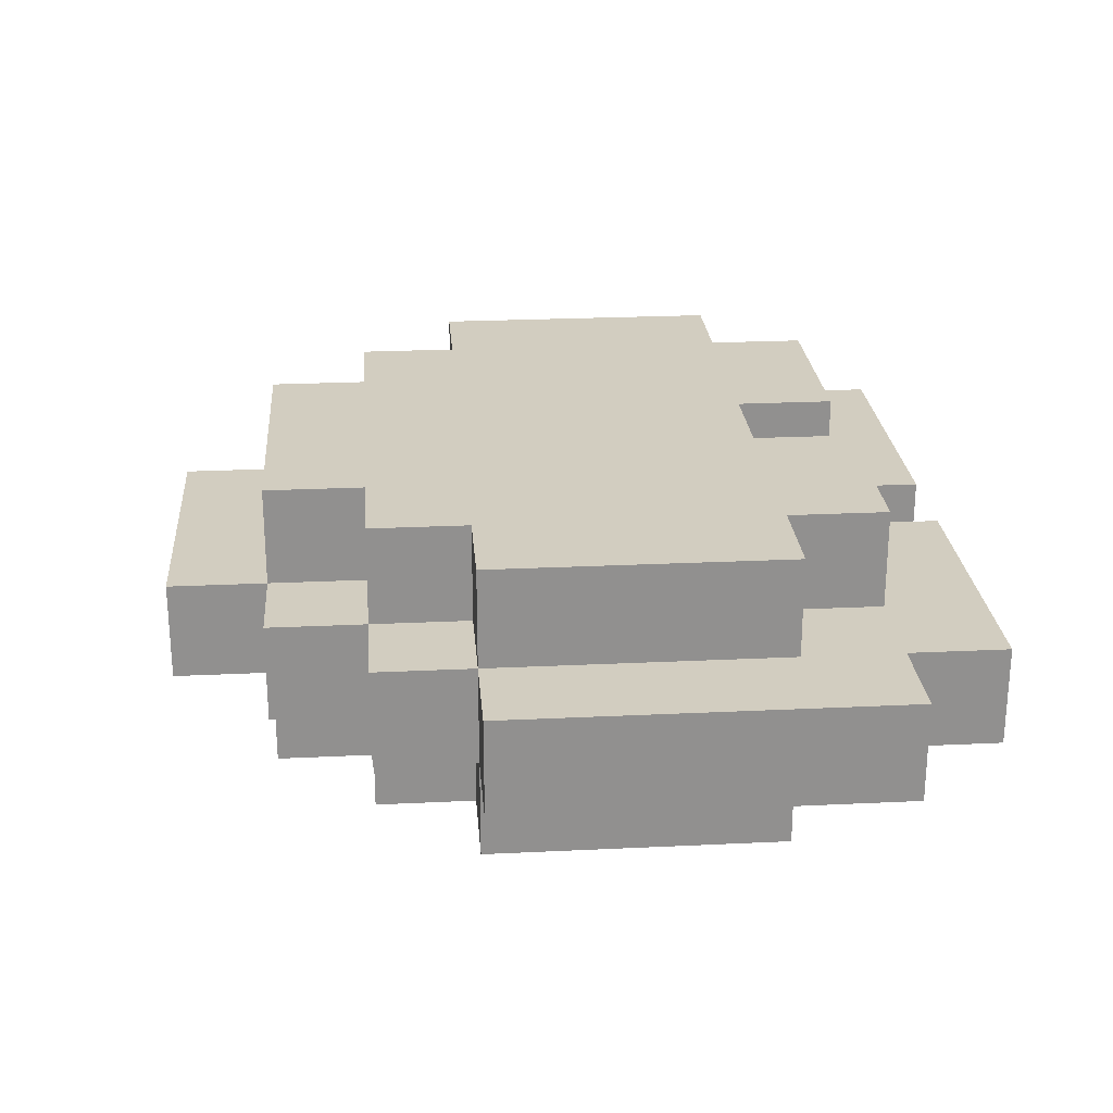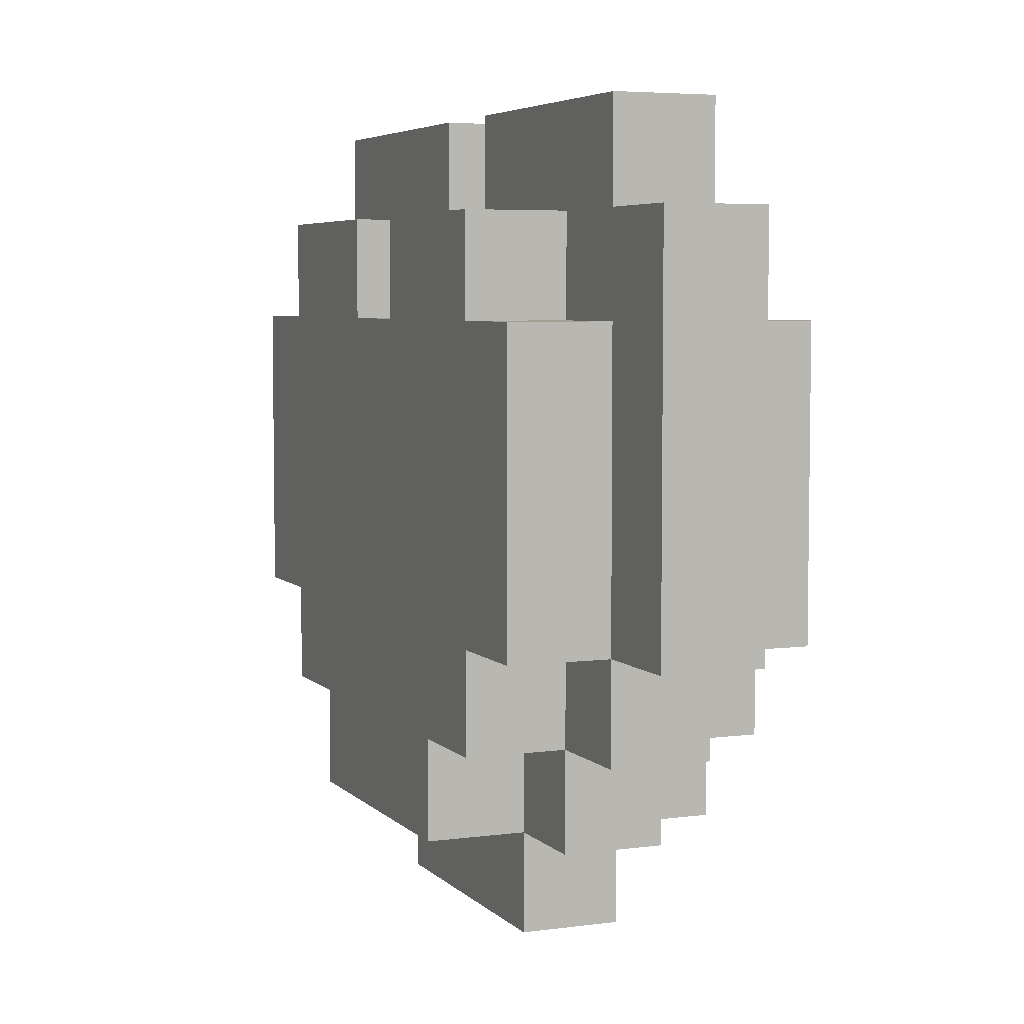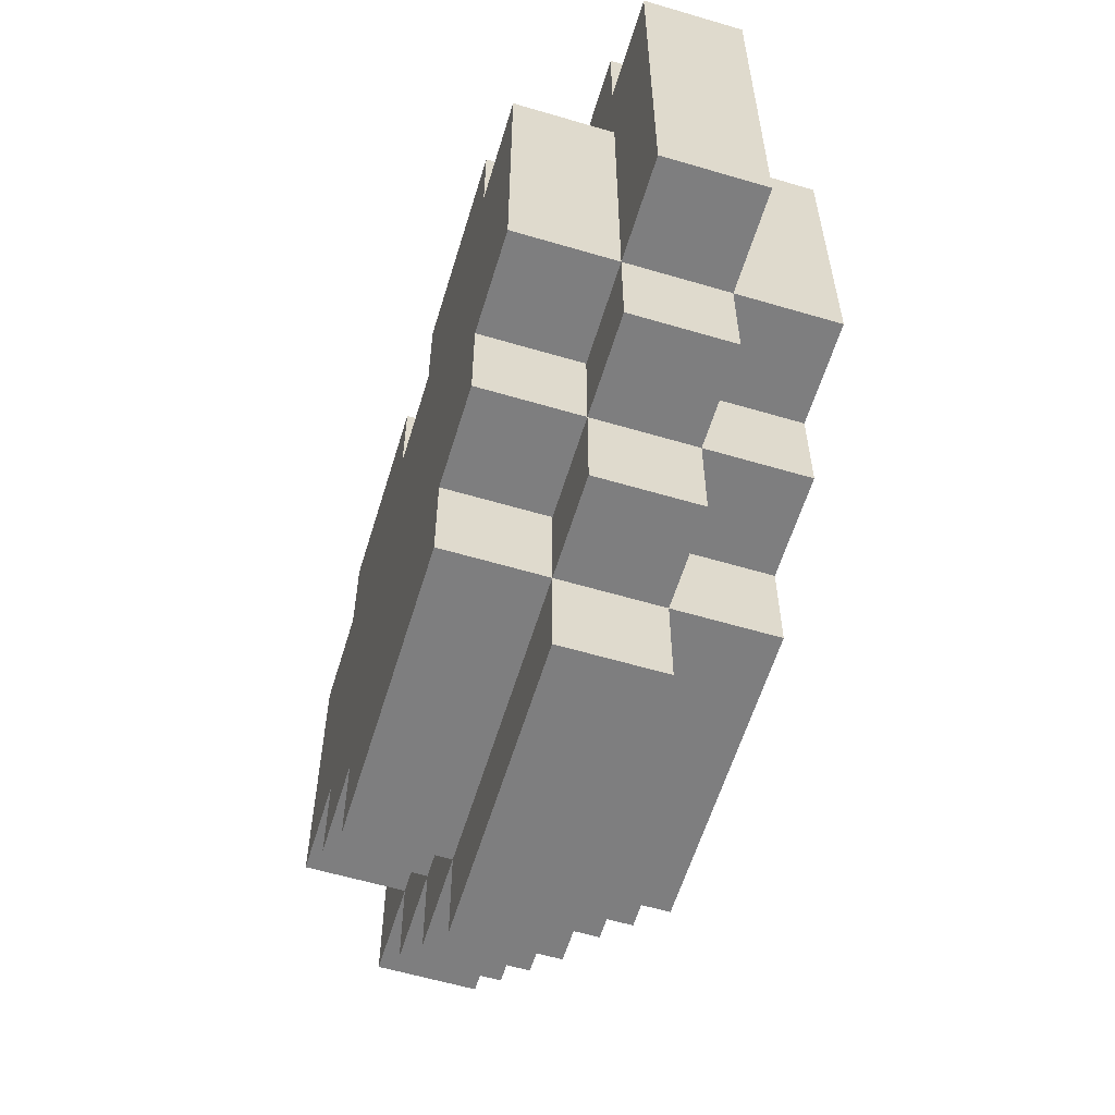
<metadata>
{"format":"obj","ext":"obj","renderer":"f3d","projection":"perspective","resolution":1024,"background":"white","views":[{"elev":24.6,"azim":85.5,"up":"+Z"},{"elev":5.3,"azim":67.4,"up":"+Y"},{"elev":-59.4,"azim":-106.9,"up":"+Y"}]}
</metadata>
<code>
o Heart.001
v -0.4464 -0.0285 0.05
v -0.4464 -0.1285 -0.05
v -0.4464 -0.1285 0.05
v -0.4464 -0.0285 -0.05
v -0.4464 0.2715 0.05
v -0.4464 0.2715 -0.05
v -0.3464 -0.1285 0.05
v -0.3464 -0.2285 -0.05
v -0.3464 -0.2285 0.05
v -0.3464 -0.1285 -0.05
v -0.3464 -0.0285 0.15
v -0.3464 -0.1285 0.15
v -0.3464 -0.0285 0.05
v -0.3464 -0.0285 -0.05
v -0.3464 -0.1285 -0.15
v -0.3464 -0.0285 -0.15
v -0.3464 0.1715 0.15
v -0.3464 0.1715 0.05
v -0.3464 0.1715 -0.05
v -0.3464 0.1715 -0.15
v -0.3464 0.3715 0.05
v -0.3464 0.2715 -0.05
v -0.3464 0.2715 0.05
v -0.3464 0.3715 -0.05
v -0.2464 -0.2285 0.05
v -0.2464 -0.3285 -0.05
v -0.2464 -0.3285 0.05
v -0.2464 -0.2285 -0.05
v -0.2464 -0.1285 0.15
v -0.2464 -0.2285 0.15
v -0.2464 -0.1285 0.05
v -0.2464 -0.1285 -0.05
v -0.2464 -0.2285 -0.15
v -0.2464 -0.1285 -0.15
v -0.2464 0.2715 0.15
v -0.2464 0.1715 0.05
v -0.2464 0.1715 0.15
v -0.2464 0.2715 0.05
v -0.2464 0.2715 -0.05
v -0.2464 0.1715 -0.15
v -0.2464 0.1715 -0.05
v -0.2464 0.2715 -0.15
v -0.1464 -0.3285 0.05
v -0.1464 -0.4285 -0.05
v -0.1464 -0.4285 0.05
v -0.1464 -0.3285 -0.05
v -0.1464 -0.2285 0.15
v -0.1464 -0.3285 0.15
v -0.1464 -0.2285 0.05
v -0.1464 -0.2285 -0.05
v -0.1464 -0.3285 -0.15
v -0.1464 -0.2285 -0.15
v 0.05362 0.2715 0.15
v 0.05362 0.1715 0.05
v 0.05362 0.1715 0.15
v 0.05362 0.2715 0.05
v 0.05362 0.2715 -0.05
v 0.05362 0.1715 -0.15
v 0.05362 0.1715 -0.05
v 0.05362 0.2715 -0.15
v 0.05362 0.3715 0.05
v 0.05362 0.3715 -0.05
v -0.04638 0.1715 0.15
v -0.04638 0.1715 0.05
v -0.04638 0.2715 0.15
v -0.04638 0.2715 0.05
v -0.04638 0.1715 -0.05
v -0.04638 0.1715 -0.15
v -0.04638 0.2715 -0.05
v -0.04638 0.2715 -0.15
v -0.04638 0.3715 0.05
v -0.04638 0.3715 -0.05
v 0.1536 -0.4285 0.05
v 0.1536 -0.4285 -0.05
v 0.1536 -0.3285 0.05
v 0.1536 -0.3285 -0.05
v 0.1536 -0.3285 0.15
v 0.1536 -0.2285 0.15
v 0.1536 -0.2285 0.05
v 0.1536 -0.3285 -0.15
v 0.1536 -0.2285 -0.05
v 0.1536 -0.2285 -0.15
v 0.2536 -0.3285 0.05
v 0.2536 -0.3285 -0.05
v 0.2536 -0.2285 0.05
v 0.2536 -0.2285 -0.05
v 0.2536 -0.2285 0.15
v 0.2536 -0.1285 0.15
v 0.2536 -0.1285 0.05
v 0.2536 -0.2285 -0.15
v 0.2536 -0.1285 -0.05
v 0.2536 -0.1285 -0.15
v 0.2536 0.1715 0.15
v 0.2536 0.1715 0.05
v 0.2536 0.2715 0.15
v 0.2536 0.2715 0.05
v 0.2536 0.1715 -0.05
v 0.2536 0.1715 -0.15
v 0.2536 0.2715 -0.05
v 0.2536 0.2715 -0.15
v 0.3536 -0.2285 0.05
v 0.3536 -0.2285 -0.05
v 0.3536 -0.1285 0.05
v 0.3536 -0.1285 -0.05
v 0.3536 -0.1285 0.15
v 0.3536 -0.0285 0.15
v 0.3536 -0.0285 0.05
v 0.3536 -0.1285 -0.15
v 0.3536 -0.0285 -0.05
v 0.3536 -0.0285 -0.15
v 0.3536 0.1715 0.15
v 0.3536 0.1715 0.05
v 0.3536 0.1715 -0.05
v 0.3536 0.1715 -0.15
v 0.3536 0.2715 0.05
v 0.3536 0.2715 -0.05
v 0.3536 0.3715 0.05
v 0.3536 0.3715 -0.05
v 0.4536 -0.1285 0.05
v 0.4536 -0.1285 -0.05
v 0.4536 0.2715 0.05
v 0.4536 0.2715 -0.05
v -0.2464 -0.1285 0.15
v -0.3464 -0.0285 0.15
v -0.3464 -0.1285 0.15
v -0.2464 -0.0285 0.15
v -0.3464 0.1715 0.15
v -0.2464 0.1715 0.15
v -0.1464 -0.2285 0.15
v -0.2464 -0.2285 0.15
v -0.1464 -0.1285 0.15
v -0.1464 0.1715 0.15
v -0.2464 0.2715 0.15
v -0.1464 0.2715 0.15
v -0.04638 -0.3285 0.15
v -0.1464 -0.3285 0.15
v -0.04638 -0.2285 0.15
v -0.04638 -0.0285 0.15
v -0.04638 0.0715 0.15
v -0.04638 0.1715 0.15
v -0.04638 0.2715 0.15
v 0.05362 -0.3285 0.15
v 0.05362 -0.2285 0.15
v 0.05362 -0.1285 0.15
v 0.05362 0.0715 0.15
v 0.05362 0.1715 0.15
v 0.1536 -0.3285 0.15
v 0.1536 -0.2285 0.15
v 0.1536 -0.1285 0.15
v 0.1536 -0.0285 0.15
v 0.1536 0.1715 0.15
v 0.05362 0.2715 0.15
v 0.1536 0.2715 0.15
v 0.2536 -0.2285 0.15
v 0.2536 -0.1285 0.15
v 0.2536 -0.0285 0.15
v 0.2536 0.1715 0.15
v 0.2536 0.2715 0.15
v 0.3536 -0.1285 0.15
v 0.3536 -0.0285 0.15
v 0.3536 0.1715 0.15
v -0.3464 -0.1285 0.05
v -0.4464 -0.0285 0.05
v -0.4464 -0.1285 0.05
v -0.3464 -0.0285 0.05
v -0.4464 0.2715 0.05
v -0.3464 0.1715 0.05
v -0.3464 0.2715 0.05
v -0.2464 -0.2285 0.05
v -0.3464 -0.2285 0.05
v -0.2464 -0.1285 0.05
v -0.2464 0.1715 0.05
v -0.2464 0.2715 0.05
v -0.3464 0.3715 0.05
v -0.1464 -0.3285 0.05
v -0.2464 -0.3285 0.05
v -0.1464 -0.2285 0.05
v -0.1464 0.2715 0.05
v -0.04638 -0.3285 0.05
v -0.1464 -0.4285 0.05
v -0.04638 0.2715 0.05
v -0.04638 0.3715 0.05
v 0.05362 -0.3285 0.05
v 0.05362 0.1715 0.05
v -0.04638 0.1715 0.05
v 0.05362 0.2715 0.05
v 0.1536 -0.4285 0.05
v 0.1536 -0.3285 0.05
v 0.1536 0.2715 0.05
v 0.05362 0.3715 0.05
v 0.2536 -0.3285 0.05
v 0.1536 -0.2285 0.05
v 0.2536 -0.2285 0.05
v 0.2536 0.2715 0.05
v 0.3536 -0.2285 0.05
v 0.2536 -0.1285 0.05
v 0.3536 -0.1285 0.05
v 0.3536 0.1715 0.05
v 0.2536 0.1715 0.05
v 0.3536 0.2715 0.05
v 0.3536 0.3715 0.05
v 0.4536 -0.1285 0.05
v 0.3536 -0.0285 0.05
v 0.4536 0.2715 0.05
v -0.4464 -0.1285 -0.05
v -0.4464 -0.0285 -0.05
v -0.3464 -0.1285 -0.05
v -0.4464 0.2715 -0.05
v -0.3464 -0.0285 -0.05
v -0.3464 0.1715 -0.05
v -0.3464 0.2715 -0.05
v -0.3464 -0.2285 -0.05
v -0.2464 -0.2285 -0.05
v -0.2464 -0.1285 -0.05
v -0.2464 0.1715 -0.05
v -0.3464 0.3715 -0.05
v -0.2464 0.2715 -0.05
v -0.2464 -0.3285 -0.05
v -0.1464 -0.3285 -0.05
v -0.1464 -0.2285 -0.05
v -0.1464 0.2715 -0.05
v -0.1464 -0.4285 -0.05
v -0.04638 -0.3285 -0.05
v -0.04638 0.2715 -0.05
v -0.04638 0.3715 -0.05
v 0.05362 -0.3285 -0.05
v -0.04638 0.1715 -0.05
v 0.05362 0.1715 -0.05
v 0.05362 0.2715 -0.05
v 0.1536 -0.4285 -0.05
v 0.1536 -0.3285 -0.05
v 0.05362 0.3715 -0.05
v 0.1536 0.2715 -0.05
v 0.1536 -0.2285 -0.05
v 0.2536 -0.3285 -0.05
v 0.2536 -0.2285 -0.05
v 0.2536 0.2715 -0.05
v 0.2536 -0.1285 -0.05
v 0.3536 -0.2285 -0.05
v 0.3536 -0.1285 -0.05
v 0.2536 0.1715 -0.05
v 0.3536 0.1715 -0.05
v 0.3536 0.2715 -0.05
v 0.3536 0.3715 -0.05
v 0.3536 -0.0285 -0.05
v 0.4536 -0.1285 -0.05
v 0.4536 0.2715 -0.05
v -0.3464 -0.1285 -0.15
v -0.3464 -0.0285 -0.15
v -0.2464 -0.1285 -0.15
v -0.3464 0.1715 -0.15
v -0.2464 -0.0285 -0.15
v -0.2464 0.1715 -0.15
v -0.2464 -0.2285 -0.15
v -0.1464 -0.2285 -0.15
v -0.1464 -0.1285 -0.15
v -0.2464 0.2715 -0.15
v -0.1464 0.1715 -0.15
v -0.1464 0.2715 -0.15
v -0.1464 -0.3285 -0.15
v -0.04638 -0.3285 -0.15
v -0.04638 -0.2285 -0.15
v -0.04638 -0.0285 -0.15
v -0.04638 0.0715 -0.15
v -0.04638 0.1715 -0.15
v -0.04638 0.2715 -0.15
v 0.05362 -0.3285 -0.15
v 0.05362 -0.2285 -0.15
v 0.05362 -0.1285 -0.15
v 0.05362 0.0715 -0.15
v 0.05362 0.1715 -0.15
v 0.1536 -0.3285 -0.15
v 0.1536 -0.2285 -0.15
v 0.1536 -0.1285 -0.15
v 0.1536 -0.0285 -0.15
v 0.05362 0.2715 -0.15
v 0.1536 0.1715 -0.15
v 0.1536 0.2715 -0.15
v 0.2536 -0.2285 -0.15
v 0.2536 -0.1285 -0.15
v 0.2536 -0.0285 -0.15
v 0.2536 0.1715 -0.15
v 0.2536 0.2715 -0.15
v 0.3536 -0.1285 -0.15
v 0.3536 -0.0285 -0.15
v 0.3536 0.1715 -0.15
v -0.1464 -0.4285 -0.05
v 0.1536 -0.4285 0.05
v -0.1464 -0.4285 0.05
v 0.1536 -0.4285 -0.05
v -0.1464 -0.3285 0.05
v -0.04638 -0.3285 0.15
v -0.1464 -0.3285 0.15
v -0.04638 -0.3285 0.05
v 0.05362 -0.3285 0.15
v 0.05362 -0.3285 0.05
v 0.1536 -0.3285 0.15
v 0.1536 -0.3285 0.05
v -0.2464 -0.3285 -0.05
v -0.2464 -0.3285 0.05
v -0.1464 -0.3285 -0.05
v 0.1536 -0.3285 -0.05
v 0.2536 -0.3285 0.05
v 0.2536 -0.3285 -0.05
v -0.1464 -0.3285 -0.15
v -0.04638 -0.3285 -0.05
v -0.04638 -0.3285 -0.15
v 0.05362 -0.3285 -0.05
v 0.05362 -0.3285 -0.15
v 0.1536 -0.3285 -0.15
v -0.2464 -0.2285 0.05
v -0.1464 -0.2285 0.15
v -0.2464 -0.2285 0.15
v -0.1464 -0.2285 0.05
v 0.1536 -0.2285 0.05
v 0.2536 -0.2285 0.15
v 0.1536 -0.2285 0.15
v 0.2536 -0.2285 0.05
v -0.3464 -0.2285 -0.05
v -0.3464 -0.2285 0.05
v -0.2464 -0.2285 -0.05
v 0.2536 -0.2285 -0.05
v 0.3536 -0.2285 0.05
v 0.3536 -0.2285 -0.05
v -0.2464 -0.2285 -0.15
v -0.1464 -0.2285 -0.05
v -0.1464 -0.2285 -0.15
v 0.1536 -0.2285 -0.15
v 0.1536 -0.2285 -0.05
v 0.2536 -0.2285 -0.15
v -0.3464 -0.1285 0.05
v -0.2464 -0.1285 0.15
v -0.3464 -0.1285 0.15
v -0.2464 -0.1285 0.05
v 0.2536 -0.1285 0.05
v 0.3536 -0.1285 0.15
v 0.2536 -0.1285 0.15
v 0.3536 -0.1285 0.05
v -0.4464 -0.1285 -0.05
v -0.4464 -0.1285 0.05
v -0.3464 -0.1285 -0.05
v 0.3536 -0.1285 -0.05
v 0.4536 -0.1285 0.05
v 0.4536 -0.1285 -0.05
v -0.3464 -0.1285 -0.15
v -0.2464 -0.1285 -0.05
v -0.2464 -0.1285 -0.15
v 0.2536 -0.1285 -0.15
v 0.2536 -0.1285 -0.05
v 0.3536 -0.1285 -0.15
v -0.3464 0.1715 0.15
v -0.2464 0.1715 0.15
v -0.3464 0.1715 0.05
v -0.2464 0.1715 0.05
v -0.04638 0.1715 0.15
v 0.05362 0.1715 0.15
v -0.04638 0.1715 0.05
v 0.05362 0.1715 0.05
v 0.2536 0.1715 0.15
v 0.3536 0.1715 0.15
v 0.2536 0.1715 0.05
v 0.3536 0.1715 0.05
v -0.3464 0.1715 -0.05
v -0.2464 0.1715 -0.05
v -0.3464 0.1715 -0.15
v -0.2464 0.1715 -0.15
v -0.04638 0.1715 -0.05
v 0.05362 0.1715 -0.05
v -0.04638 0.1715 -0.15
v 0.05362 0.1715 -0.15
v 0.2536 0.1715 -0.05
v 0.3536 0.1715 -0.05
v 0.2536 0.1715 -0.15
v 0.3536 0.1715 -0.15
v -0.2464 0.2715 0.15
v -0.1464 0.2715 0.15
v -0.2464 0.2715 0.05
v -0.04638 0.2715 0.15
v -0.1464 0.2715 0.05
v -0.04638 0.2715 0.05
v 0.05362 0.2715 0.15
v 0.1536 0.2715 0.15
v 0.05362 0.2715 0.05
v 0.2536 0.2715 0.15
v 0.1536 0.2715 0.05
v 0.2536 0.2715 0.05
v -0.4464 0.2715 0.05
v -0.3464 0.2715 0.05
v -0.4464 0.2715 -0.05
v -0.3464 0.2715 -0.05
v -0.04638 0.2715 -0.05
v 0.05362 0.2715 -0.05
v 0.3536 0.2715 0.05
v 0.4536 0.2715 0.05
v 0.3536 0.2715 -0.05
v 0.4536 0.2715 -0.05
v -0.2464 0.2715 -0.05
v -0.1464 0.2715 -0.05
v -0.2464 0.2715 -0.15
v -0.1464 0.2715 -0.15
v -0.04638 0.2715 -0.15
v 0.1536 0.2715 -0.05
v 0.05362 0.2715 -0.15
v 0.2536 0.2715 -0.05
v 0.1536 0.2715 -0.15
v 0.2536 0.2715 -0.15
v -0.3464 0.3715 0.05
v -0.04638 0.3715 0.05
v -0.3464 0.3715 -0.05
v -0.04638 0.3715 -0.05
v 0.05362 0.3715 0.05
v 0.3536 0.3715 0.05
v 0.05362 0.3715 -0.05
v 0.3536 0.3715 -0.05
f 1 2 3
f 4 2 1
f 5 4 1
f 6 4 5
f 7 8 9
f 10 8 7
f 11 7 12
f 13 7 11
f 14 15 10
f 16 15 14
f 17 13 11
f 18 13 17
f 19 16 14
f 20 16 19
f 21 22 23
f 24 22 21
f 25 26 27
f 28 26 25
f 29 25 30
f 31 25 29
f 32 33 28
f 34 33 32
f 35 36 37
f 38 36 35
f 39 40 41
f 42 40 39
f 43 44 45
f 46 44 43
f 47 43 48
f 49 43 47
f 50 51 46
f 52 51 50
f 53 54 55
f 56 54 53
f 57 58 59
f 60 58 57
f 61 57 56
f 62 57 61
f 63 64 65
f 65 64 66
f 67 68 69
f 69 68 70
f 66 69 71
f 71 69 72
f 73 74 75
f 75 74 76
f 77 75 78
f 78 75 79
f 76 80 81
f 81 80 82
f 83 84 85
f 85 84 86
f 87 85 88
f 88 85 89
f 86 90 91
f 91 90 92
f 93 94 95
f 95 94 96
f 97 98 99
f 99 98 100
f 101 102 103
f 103 102 104
f 105 103 106
f 106 103 107
f 104 108 109
f 109 108 110
f 106 107 111
f 111 107 112
f 109 110 113
f 113 110 114
f 115 116 117
f 117 116 118
f 119 120 121
f 121 120 122
f 123 124 125
f 126 127 124
f 126 124 123
f 128 127 126
f 129 123 130
f 131 126 123
f 131 123 129
f 132 133 128
f 132 128 126
f 134 133 132
f 135 129 136
f 137 131 129
f 137 129 135
f 138 126 131
f 138 131 137
f 138 132 126
f 139 132 138
f 140 134 132
f 140 132 139
f 141 134 140
f 142 137 135
f 143 139 138
f 143 137 142
f 143 138 137
f 144 139 143
f 145 140 139
f 145 139 144
f 146 140 145
f 147 143 142
f 148 144 143
f 148 143 147
f 149 145 144
f 149 144 148
f 149 146 145
f 150 146 149
f 151 152 146
f 151 146 150
f 153 152 151
f 154 149 148
f 155 150 149
f 155 149 154
f 156 153 151
f 156 150 155
f 156 151 150
f 157 153 156
f 158 153 157
f 159 156 155
f 160 157 156
f 160 156 159
f 161 157 160
f 162 163 164
f 165 166 163
f 165 163 162
f 167 166 165
f 168 166 167
f 169 162 170
f 171 162 169
f 172 168 167
f 173 174 168
f 173 168 172
f 175 169 176
f 177 169 175
f 178 174 173
f 179 175 180
f 181 174 178
f 182 174 181
f 183 179 180
f 184 181 185
f 186 181 184
f 187 183 180
f 188 183 187
f 189 190 186
f 191 192 188
f 193 192 191
f 194 190 189
f 195 196 193
f 197 196 195
f 198 194 199
f 200 190 194
f 200 194 198
f 201 190 200
f 202 203 197
f 202 198 203
f 202 200 198
f 204 200 202
f 205 206 207
f 206 208 209
f 207 206 209
f 209 208 210
f 210 208 211
f 212 207 213
f 213 207 214
f 210 211 215
f 211 216 217
f 215 211 217
f 218 213 219
f 219 213 220
f 217 216 221
f 222 219 223
f 221 216 224
f 224 216 225
f 222 223 226
f 227 224 228
f 228 224 229
f 222 226 230
f 230 226 231
f 229 232 233
f 231 234 235
f 235 234 236
f 233 232 237
f 236 238 239
f 239 238 240
f 241 237 242
f 237 232 243
f 242 237 243
f 243 232 244
f 240 245 246
f 245 242 246
f 242 243 246
f 246 243 247
f 248 249 250
f 249 251 252
f 250 249 252
f 252 251 253
f 254 250 255
f 250 252 256
f 255 250 256
f 253 257 258
f 252 253 258
f 258 257 259
f 260 255 261
f 255 256 262
f 261 255 262
f 256 252 263
f 262 256 263
f 252 258 263
f 263 258 264
f 258 259 265
f 264 258 265
f 265 259 266
f 261 262 267
f 263 264 268
f 267 262 268
f 262 263 268
f 268 264 269
f 264 265 270
f 269 264 270
f 270 265 271
f 267 268 272
f 268 269 273
f 272 268 273
f 269 270 274
f 273 269 274
f 270 271 274
f 274 271 275
f 271 276 277
f 275 271 277
f 277 276 278
f 273 274 279
f 274 275 280
f 279 274 280
f 277 278 281
f 280 275 281
f 275 277 281
f 281 278 282
f 282 278 283
f 280 281 284
f 281 282 285
f 284 281 285
f 285 282 286
f 287 288 289
f 290 288 287
f 291 292 293
f 294 295 292
f 294 292 291
f 296 297 295
f 296 295 294
f 298 297 296
f 299 291 300
f 301 291 299
f 302 303 298
f 304 303 302
f 305 306 301
f 307 308 306
f 307 306 305
f 309 302 308
f 309 308 307
f 310 302 309
f 311 312 313
f 314 312 311
f 315 316 317
f 318 316 315
f 319 311 320
f 321 311 319
f 322 323 318
f 324 323 322
f 325 326 321
f 327 326 325
f 328 322 329
f 330 322 328
f 331 332 333
f 334 332 331
f 335 336 337
f 338 336 335
f 339 331 340
f 341 331 339
f 342 343 338
f 344 343 342
f 345 346 341
f 347 346 345
f 348 342 349
f 350 342 348
f 351 352 353
f 353 352 354
f 355 356 357
f 357 356 358
f 359 360 361
f 361 360 362
f 363 364 365
f 365 364 366
f 367 368 369
f 369 368 370
f 371 372 373
f 373 372 374
f 375 376 377
f 376 378 379
f 377 376 379
f 379 378 380
f 381 382 383
f 382 384 385
f 383 382 385
f 385 384 386
f 387 388 389
f 389 388 390
f 380 383 391
f 391 383 392
f 393 394 395
f 395 394 396
f 397 398 399
f 398 391 400
f 399 398 400
f 400 391 401
f 392 402 403
f 402 404 405
f 403 402 405
f 405 404 406
f 407 408 409
f 409 408 410
f 411 412 413
f 413 412 414

</code>
